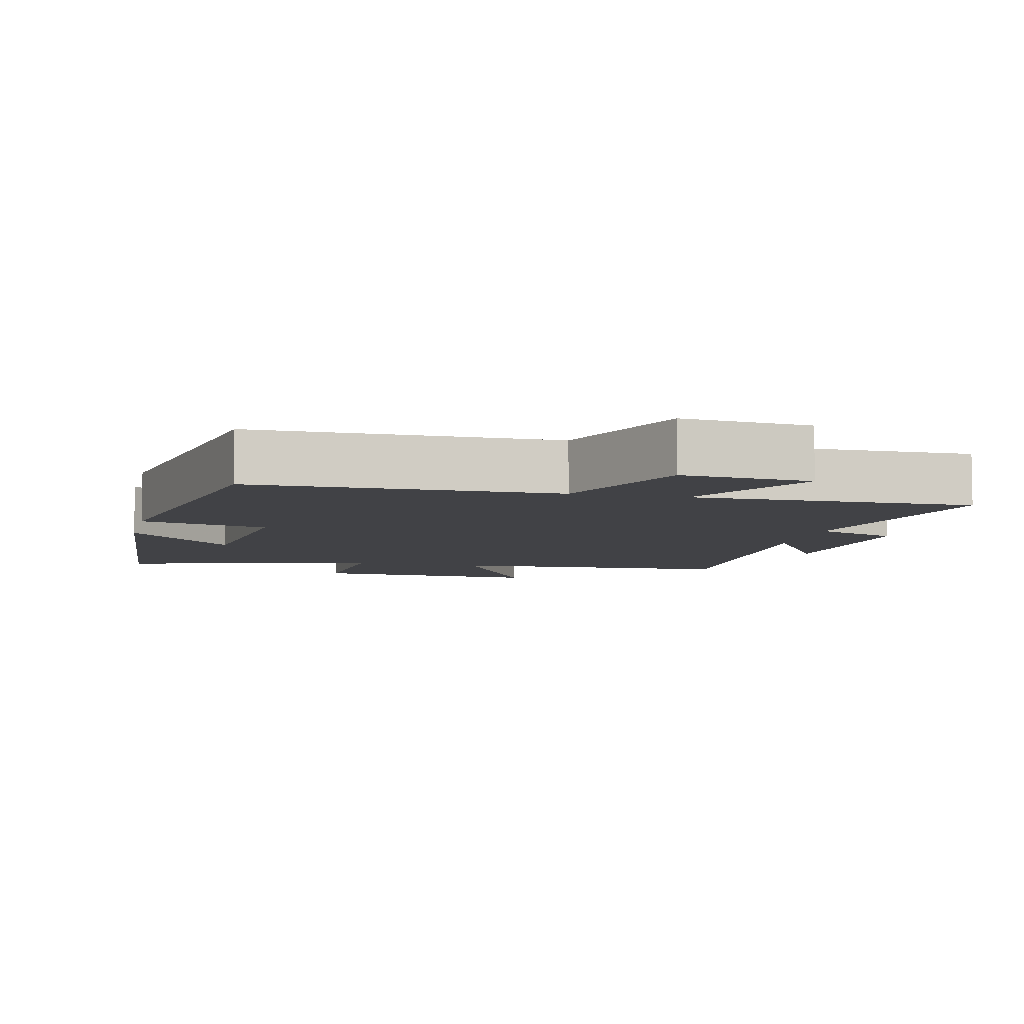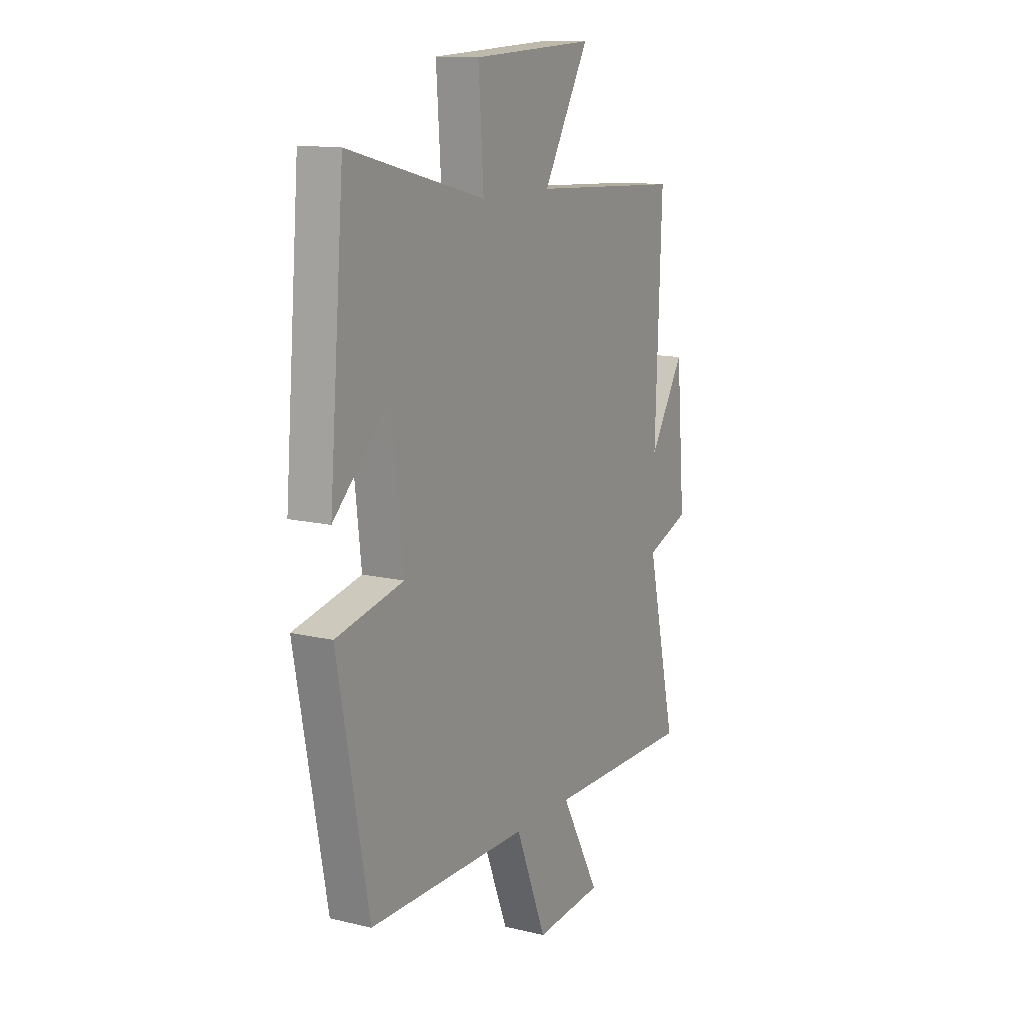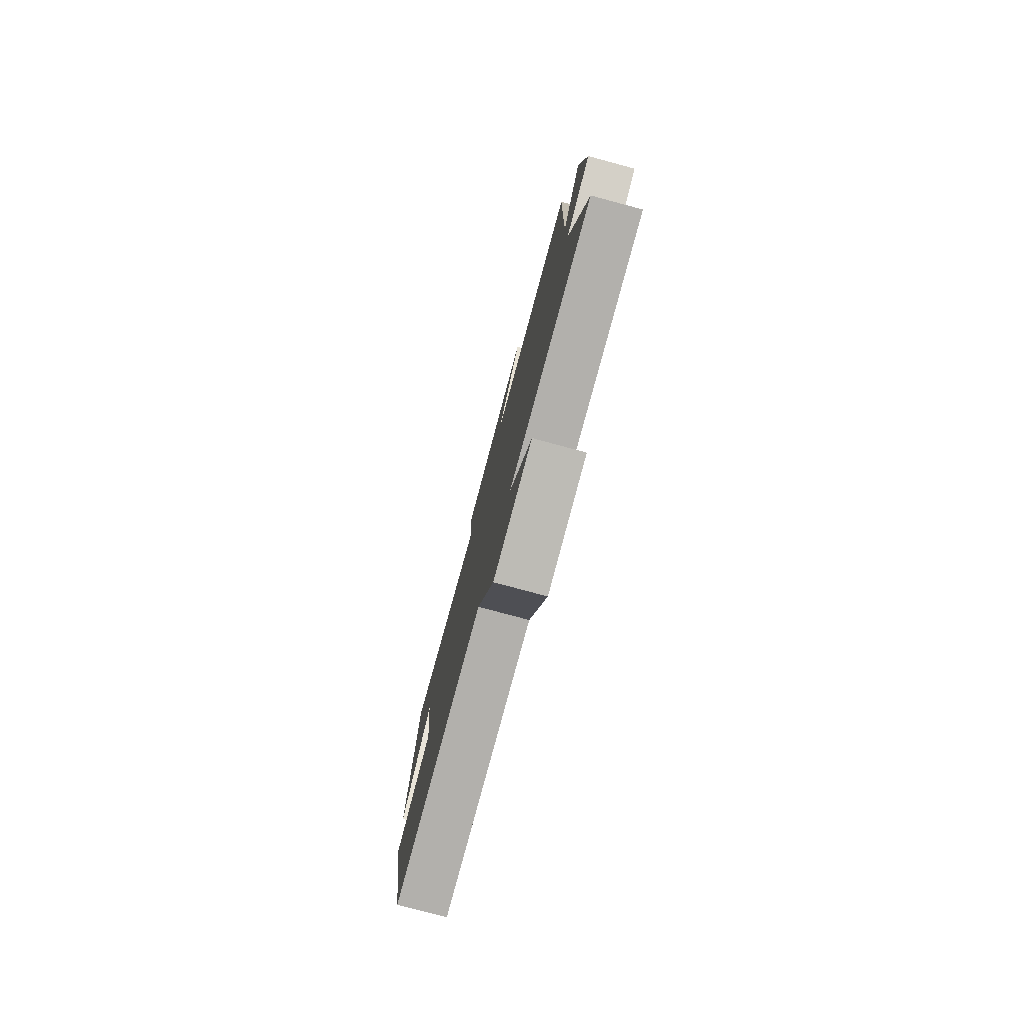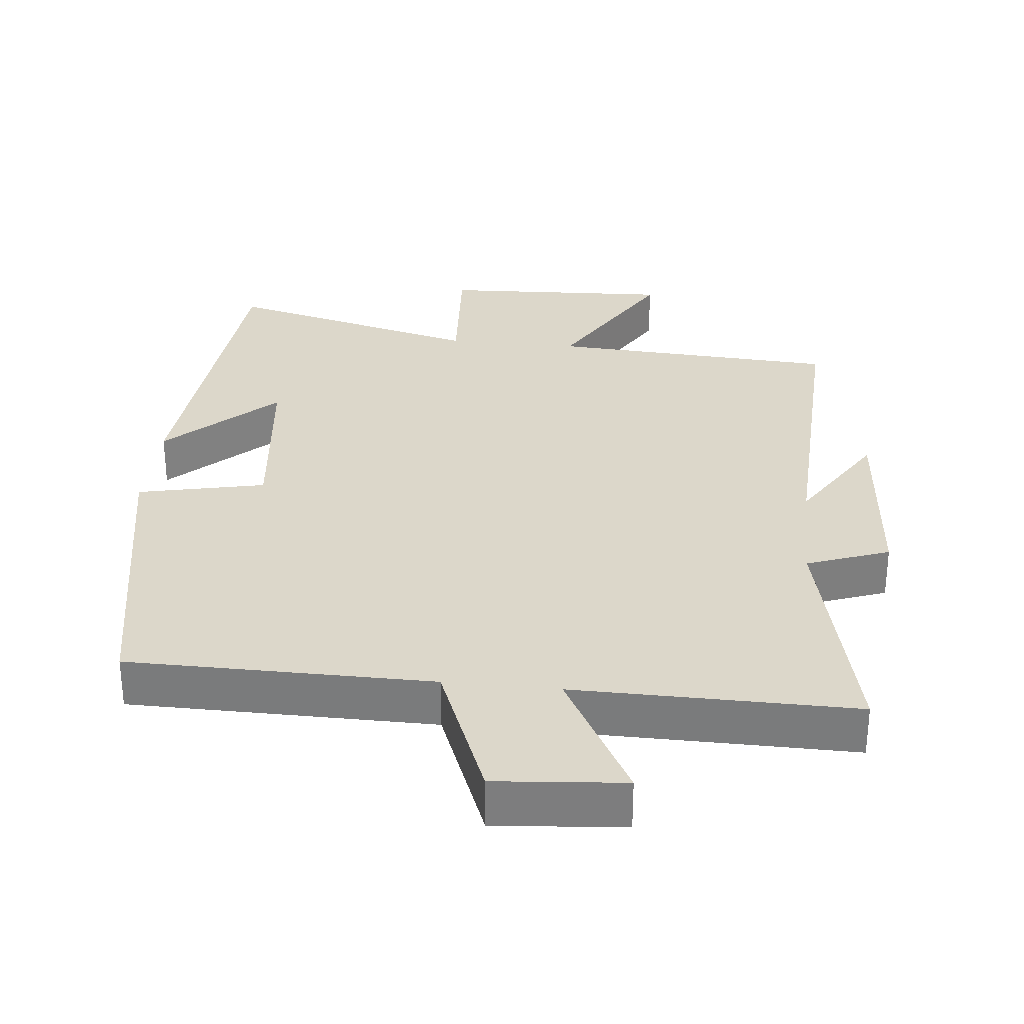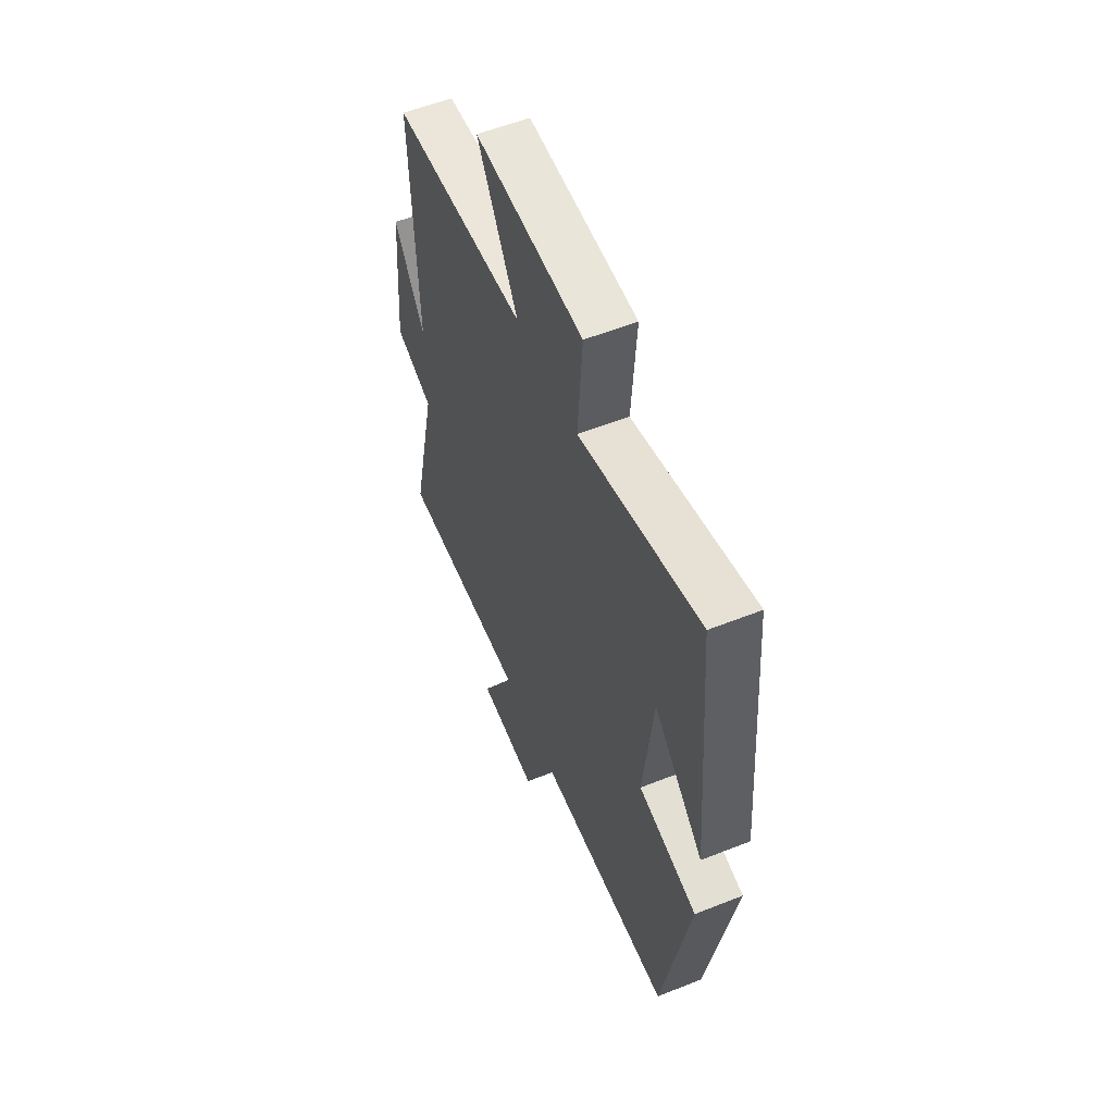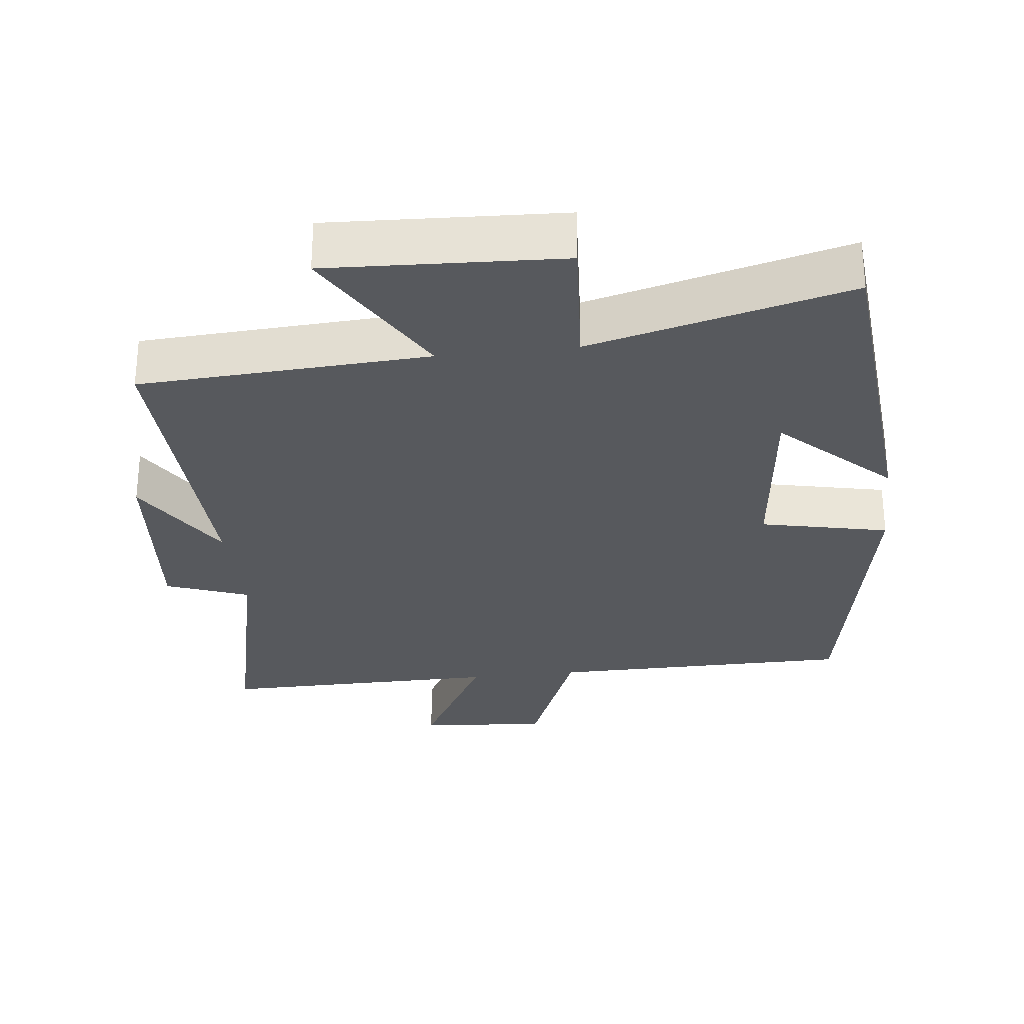
<metadata>
{"format":"obj","ext":"obj","renderer":"f3d","projection":"perspective","resolution":1024,"background":"white","views":[{"elev":-6.7,"azim":166.9,"up":"+Y"},{"elev":13.0,"azim":118.8,"up":"+Z"},{"elev":-79.1,"azim":-105.0,"up":"+Z"},{"elev":30.8,"azim":-174.0,"up":"+Y"},{"elev":56.3,"azim":67.4,"up":"+Z"},{"elev":-29.1,"azim":6.6,"up":"+Y"}]}
</metadata>
<code>
v -0.58 0.07 -0.503
v -0.5 0.07 -0.153
v -0.618 0.07 -0.109
v -0.594 0.07 0.175
v -0.5 0.07 0.023
v -0.517 0.07 0.477
v -0.105 0.07 0.5
v -0.229 0.07 0.716
v 0.103 0.07 0.7
v 0.089 0.07 0.5
v 0.459 0.07 0.595
v 0.5 0.07 0.104
v 0.348 0.07 0.25
v 0.318 0.07 -0.014
v 0.5 0.07 -0.054
v 0.417 0.07 -0.498
v -0.017 0.07 -0.5
v -0.1 0.07 -0.707
v -0.284 0.07 -0.691
v -0.179 0.07 -0.5
v -0.58 0 -0.503
v -0.5 0 -0.153
v -0.618 0 -0.109
v -0.594 0 0.175
v -0.5 0 0.023
v -0.517 0 0.477
v -0.105 0 0.5
v -0.229 0 0.716
v 0.103 0 0.7
v 0.089 0 0.5
v 0.459 0 0.595
v 0.5 0 0.104
v 0.348 0 0.25
v 0.318 0 -0.014
v 0.5 0 -0.054
v 0.417 0 -0.498
v -0.017 0 -0.5
v -0.1 0 -0.707
v -0.284 0 -0.691
v -0.179 0 -0.5
f 17 18 19 20
f 15 16 17 20
f 14 15 20 1
f 13 14 1 2
f 10 11 12 13
f 10 13 2 3
f 7 8 9 10
f 5 6 7 10
f 5 10 3
f 3 4 5
f 40 39 38 37
f 40 37 36 35
f 21 40 35 34
f 22 21 34 33
f 33 32 31 30
f 23 22 33 30
f 30 29 28 27
f 30 27 26 25
f 23 30 25
f 25 24 23
f 1 21 22 2
f 2 22 23 3
f 3 23 24 4
f 4 24 25 5
f 5 25 26 6
f 6 26 27 7
f 7 27 28 8
f 8 28 29 9
f 9 29 30 10
f 10 30 31 11
f 11 31 32 12
f 12 32 33 13
f 13 33 34 14
f 14 34 35 15
f 15 35 36 16
f 16 36 37 17
f 17 37 38 18
f 18 38 39 19
f 19 39 40 20
f 20 40 21 1

</code>
